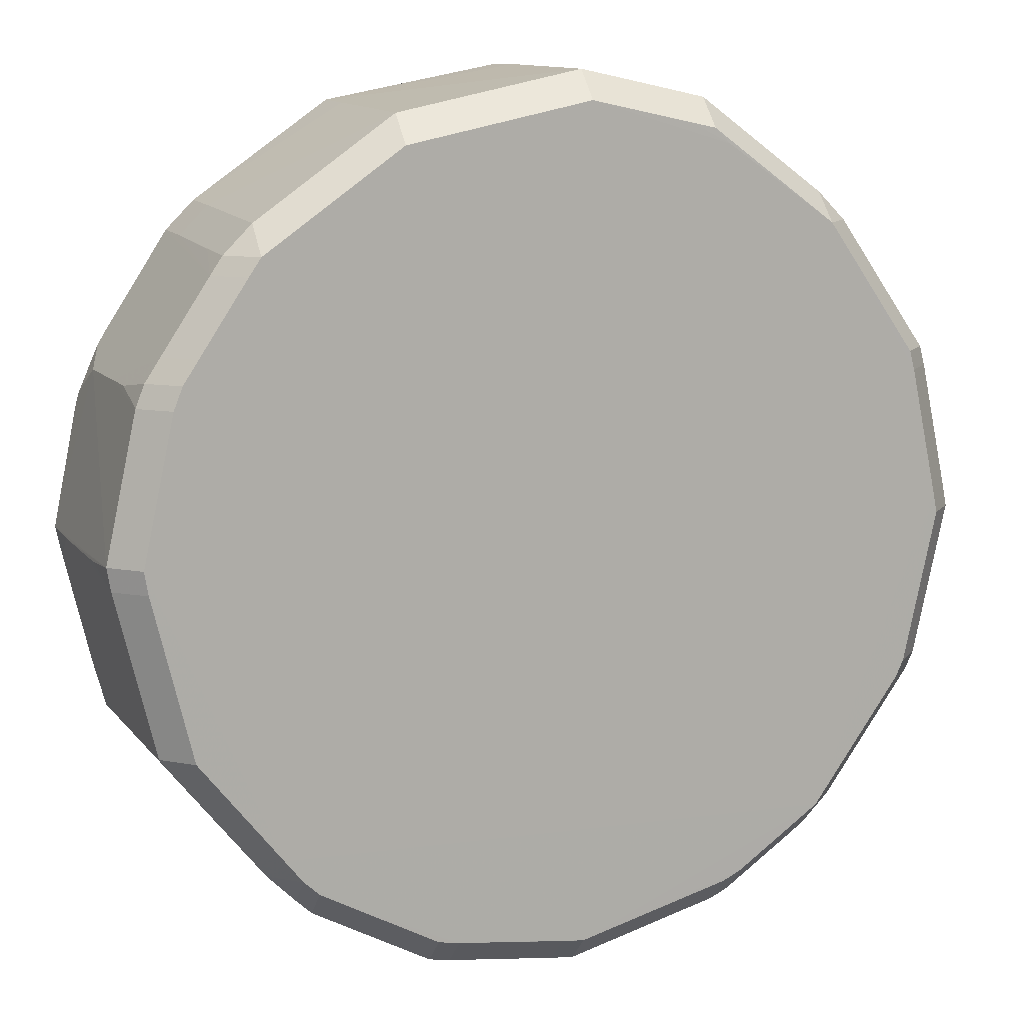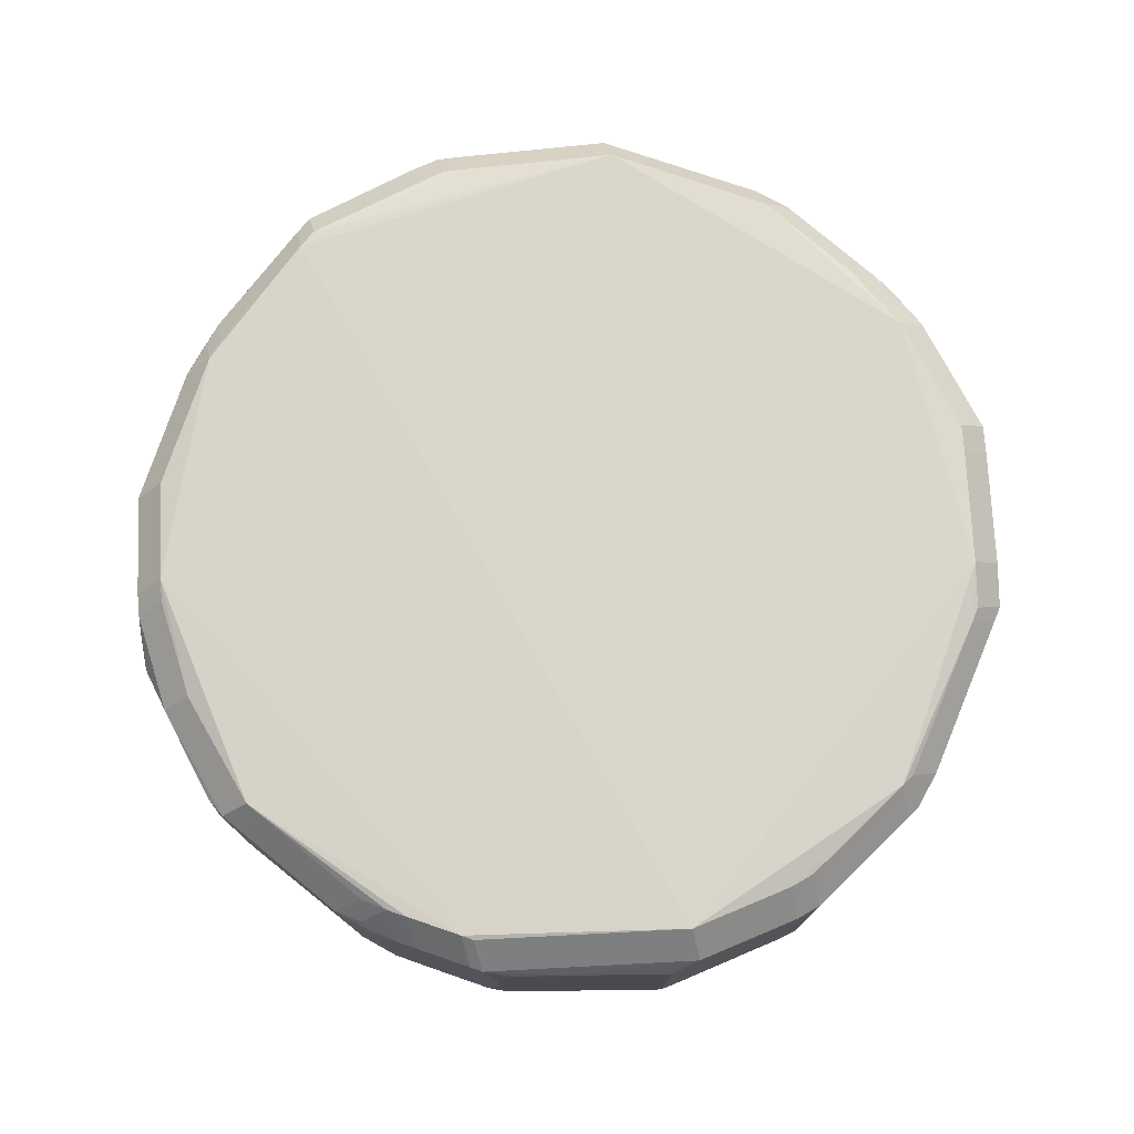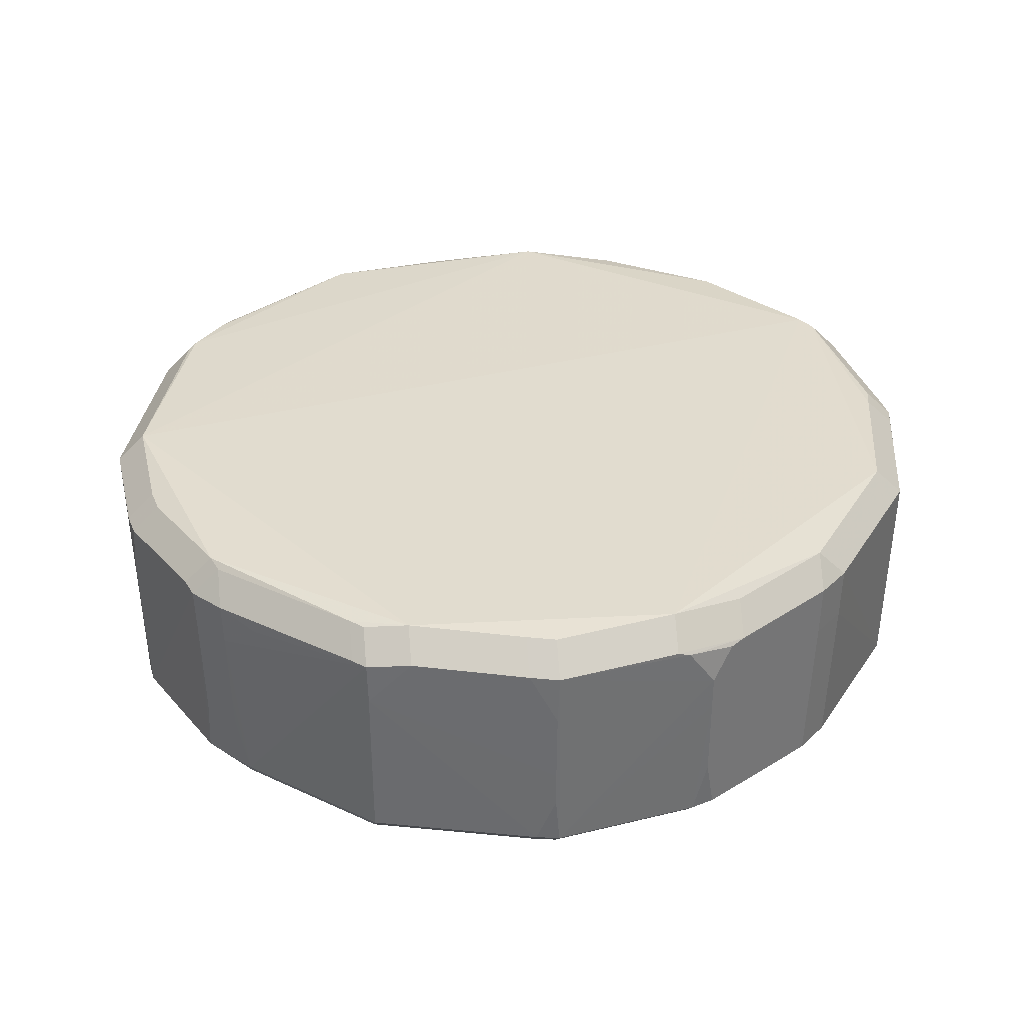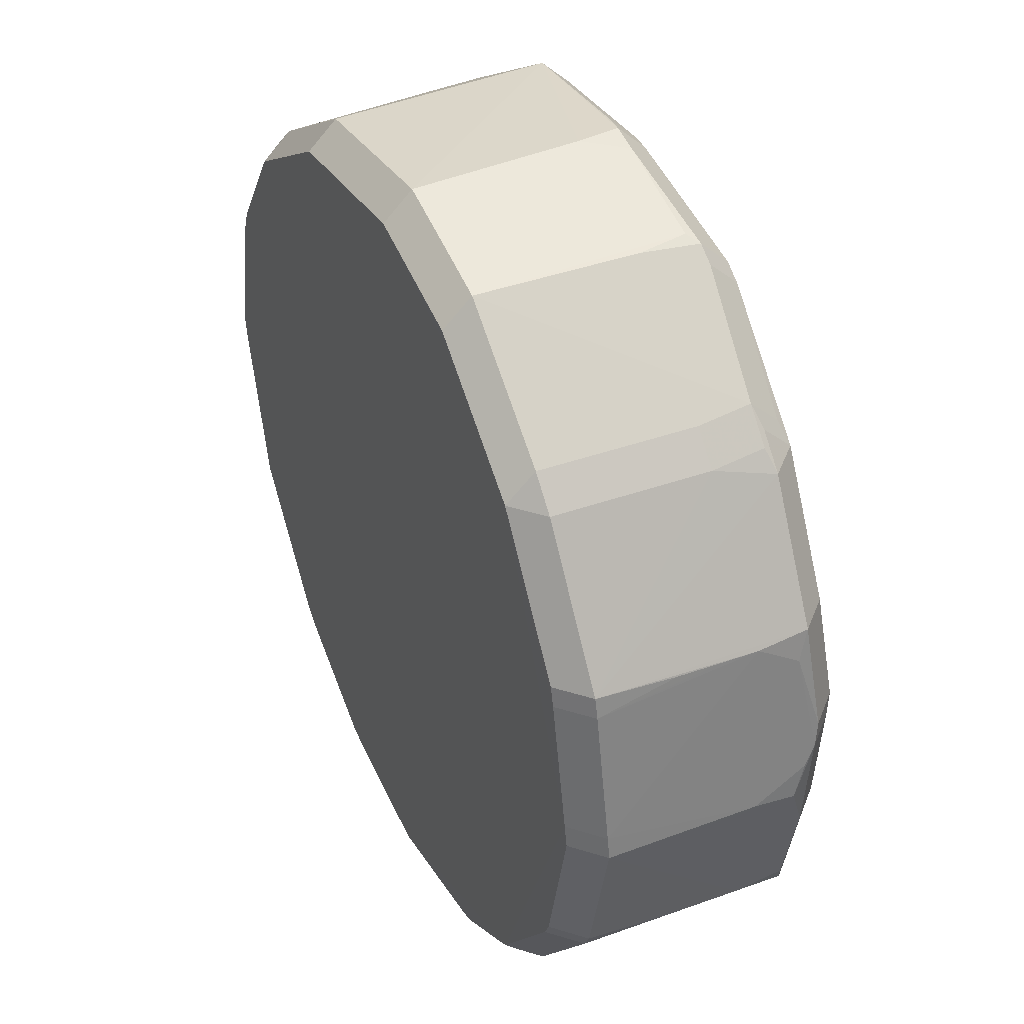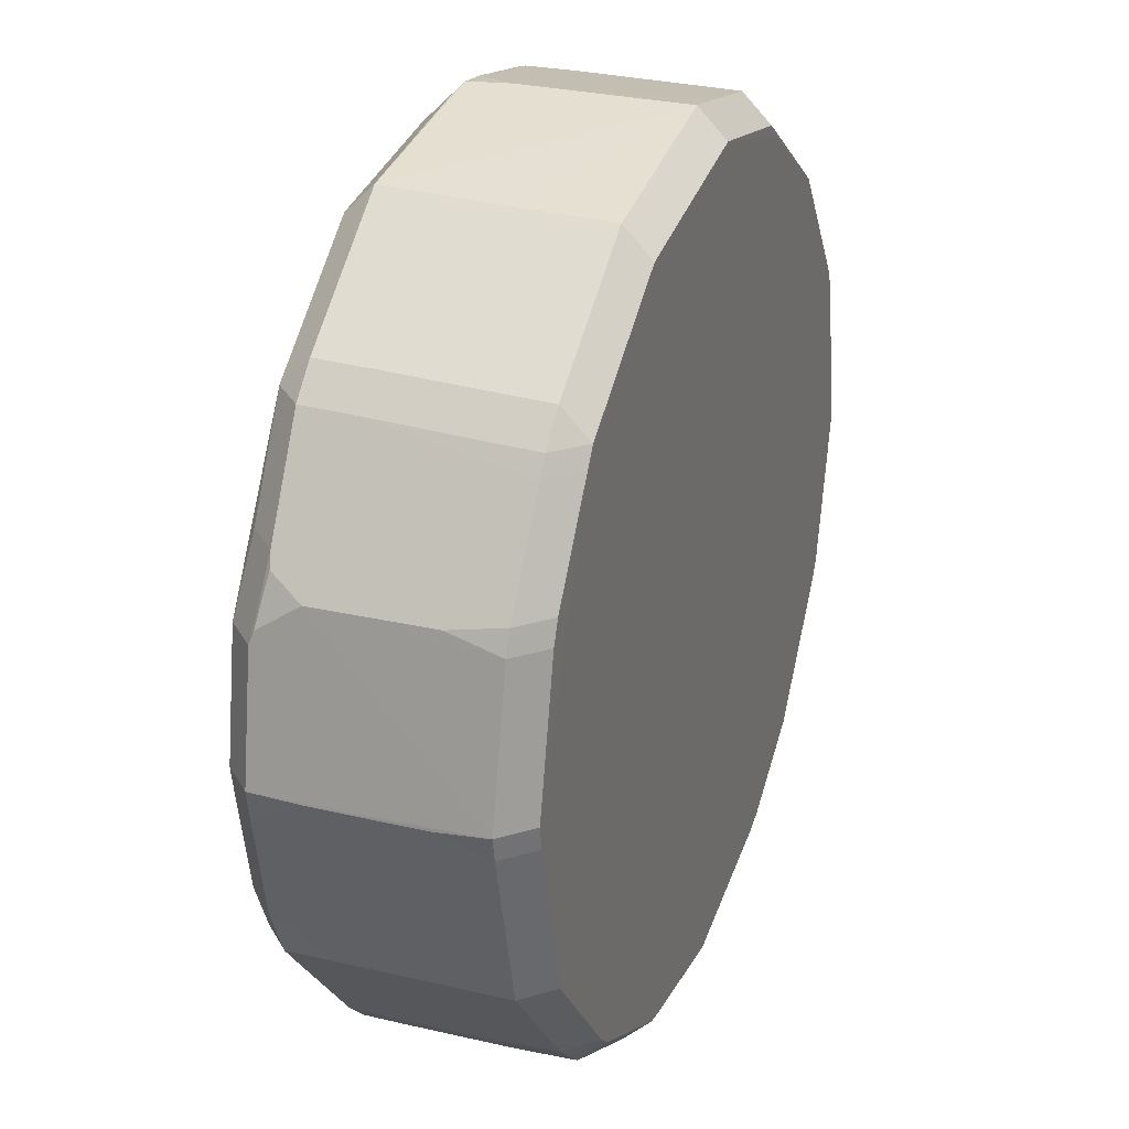
<metadata>
{"format":"obj","ext":"obj","renderer":"f3d","projection":"perspective","resolution":1024,"background":"white","views":[{"elev":11.6,"azim":158.4,"up":"+Y"},{"elev":74.4,"azim":-15.9,"up":"+Z"},{"elev":34.2,"azim":83.9,"up":"+Z"},{"elev":42.4,"azim":-114.7,"up":"+Y"},{"elev":28.5,"azim":110.9,"up":"+Y"}]}
</metadata>
<code>
v 0.07251 -0.07569 -0.0164
v 0.06538 -0.08282 -0.0164
v -0.0428 -0.0959 0.01108
v 0.1122 0.006047 0.001696
v 0.1034 0.04687 -0.004279
v -0.103 0.047 -0.008466
v -0.05217 -0.0912 0.01467
v -0.05217 -0.08407 0.0218
v -0.07935 -0.06965 0.0004437
v -0.07222 -0.07678 0.0004437
v 0.1116 0.006037 -0.02587
v -0.1101 0.01071 -0.03863
v -0.103 0.01071 -0.04576
v -0.1027 -0.0335 -0.0386
v -0.09555 -0.0335 -0.04573
v -0.1041 -0.0327 0.01192
v -0.07891 0.08194 0.01262
v -0.07178 0.08906 0.01262
v -0.07178 0.08194 0.01975
v -0.0798 0.08096 -0.0006772
v -0.07268 0.08809 -0.0006772
v 0.002219 0.1174 0.01415
v 0.002219 0.1103 0.02127
v 0.0279 -0.1007 -0.03852
v 0.0279 -0.09354 -0.04565
v 0.1028 0.04696 -0.02521
v -0.005291 -0.1059 0.01004
v 0.1124 0.006457 0.0147
v 0.1052 0.006457 0.02183
v -0.005496 -0.1048 -0.03854
v -0.005496 -0.09763 -0.04566
v -0.1033 0.04703 0.0003408
v 0.0723 -0.07661 0.01365
v 0.06517 -0.08374 0.01365
v 0.06517 -0.07661 0.02078
v -0.03797 -0.08887 -0.04568
v -0.03256 0.106 -0.04566
v 0.1012 -0.04021 0.003107
v 0.08507 0.07314 -0.03851
v 0.07794 0.07314 -0.04563
v 0.04009 0.1104 0.01519
v 0.04009 0.1033 0.02232
v -0.02977 -0.09932 0.012
v 0.1031 0.04693 -0.01543
v 0.06315 0.08578 -0.04563
v 0.05776 -0.08638 -0.03852
v 0.05776 -0.07925 -0.04565
v -0.04291 0.1008 -0.04569
v 0.04206 0.109 0.01485
v 0.1012 -0.04048 0.01395
v 0.09409 -0.04048 0.02108
v 0.1006 0.05171 0.01248
v 0.1059 0.03693 0.01537
v 0.09879 0.03693 0.0225
v -0.1032 -0.03551 0.0005395
v -0.01128 0.1177 0.01318
v -0.01128 0.1106 0.02031
v -0.1018 0.04772 -0.0386
v -0.09471 0.04772 -0.04573
v 0.09648 -0.04481 -0.03852
v 0.08935 -0.04481 -0.04565
v -0.1086 0.02272 0.01456
v -0.1015 0.02272 0.02169
v 0.1108 -0.0008672 0.01488
v 0.1037 -0.0008672 0.02201
v -0.003916 0.1188 0.01332
v -0.003916 0.1116 0.02044
v -0.04666 -0.09464 0.001084
v 0.09712 0.05502 -0.0385
v 0.08999 0.05502 -0.04563
v 0.09855 -0.04381 0.0141
v 0.09142 -0.04381 0.02123
v -0.0254 -0.1005 0.01168
v 0.07903 -0.06818 0.01042
v 0.001978 -0.1051 0.01623
v 0.001978 -0.09794 0.02336
v 0.03241 -0.1005 -0.01761
v -0.0985 -0.04256 0.01334
v -0.09138 -0.04256 0.02047
v -0.005352 0.1191 0.002716
v 0.1007 -0.04025 -0.01575
v 0.1002 -0.0401 -0.03852
v 0.09307 -0.0401 -0.04565
v -0.01132 0.1178 -0.03851
v -0.01132 0.1107 -0.04564
v -0.1098 0.01726 0.01353
v -0.1027 0.01726 0.02066
v -0.1029 0.04812 0.0128
v -0.09573 0.04812 0.01993
v 0.08212 0.07798 -0.02532
v -0.04474 -0.09418 -0.03855
v -0.04474 -0.08705 -0.04568
v 0.1032 0.04352 -0.0385
v 0.09611 0.04352 -0.04562
v -0.1006 -0.03781 -0.0386
v -0.09351 -0.03781 -0.04573
v 0.0984 0.05503 0.01318
v 0.09127 0.05503 0.0203
v 0.1102 0.001245 -0.03854
v 0.1031 0.001245 -0.04566
v -0.07845 0.08092 -0.0386
v -0.07133 0.08805 -0.0386
v -0.07133 0.08092 -0.04573
v 0.04006 0.1092 -0.03851
v 0.04006 0.102 -0.04564
v 0.04 0.1097 -0.01583
v -0.1119 0.005789 -0.002002
v 0.1112 0.007101 -0.03854
v 0.1041 0.007101 -0.04567
v 0.07251 -0.07623 0.003152
v 0.06539 -0.08335 0.003152
v -0.09091 0.05309 -0.04573
v -0.1027 -0.03543 -0.01953
v -0.08052 -0.0685 0.01152
v -0.07339 -0.07563 0.01152
v -0.07339 -0.0685 0.01865
v 0.07934 -0.06649 -0.03853
v 0.07221 -0.06649 -0.04566
v 0.03246 -0.1003 -0.02449
v 0.08199 0.07765 -0.0385
v 0.07487 0.08478 -0.0385
v 0.07487 0.07765 -0.04563
v -0.04677 -0.09408 -0.01952
v 0.08212 0.07828 -0.01738
v -0.04535 0.1075 0.01565
v -0.04535 0.1004 0.02278
v -0.1015 -0.03833 0.0135
v -0.09439 -0.03833 0.02062
v 0.08213 0.07894 0.0009676
v 0.075 0.08607 0.0009676
v -0.03886 0.1118 -0.03852
v -0.03886 0.1047 -0.04565
v 0.1118 0.005977 -0.01668
v -0.08293 0.07711 0.01406
v -0.0758 0.08424 0.01406
v -0.0758 0.07711 0.02119
v -0.1027 0.04701 -0.01926
v -0.103 -0.03549 -0.008357
v -0.1112 0.005322 -0.03862
v -0.104 0.005322 -0.04575
v 0.03435 -0.1001 0.01341
v 0.03435 -0.09302 0.02054
v 0.112 0.00606 -0.007314
v -0.006627 0.1188 -0.03853
v -0.006627 0.1117 -0.04565
v -0.1108 0.01248 0.01079
v -0.1047 0.04109 0.01015
v 0.07246 -0.07551 -0.02368
v 0.06534 -0.08264 -0.02368
v -0.1118 0.004512 0.008027
v 0.08226 0.07923 0.0142
v 0.07513 0.08636 0.0142
v 0.07513 0.07923 0.02133
v 0.101 0.04919 -0.03849
v 0.09387 0.04919 -0.04562
v -0.07504 -0.07299 0.01324
v -0.06791 -0.08012 0.01324
v -0.06791 -0.07299 0.02036
v 0.03324 -0.09968 -0.03851
v 0.03324 -0.09255 -0.04564
v -0.1032 0.04284 -0.03862
v -0.09603 0.04284 -0.04575
v -0.04953 -0.09304 0.01421
v -0.04953 -0.08591 0.02134
v -0.01892 0.1162 -0.0385
v 0.06359 -0.08321 -0.03851
v 0.06359 -0.07608 -0.04564
v -0.03982 0.1115 0.001016
v 0.07466 -0.07239 -0.03852
v 0.06753 -0.07952 -0.03852
v 0.06753 -0.07239 -0.04565
v 0.104 -0.02942 0.01567
v 0.09684 -0.02942 0.0228
v -0.04115 0.1105 0.01541
v -0.04115 0.1034 0.02254
v 0.02831 -0.1017 0.01372
v 0.02831 -0.09458 0.02085
v -0.03808 0.1119 0.01306
v 0.06183 -0.08552 0.01503
v 0.06183 -0.07839 0.02216
v 0.04014 0.1101 0.002345
v 0.1053 0.04006 0.01428
v -0.1092 -0.00798 0.01219
v -0.1021 -0.00798 0.01931
v 0.1037 0.04686 0.004295
v -0.07803 -0.06962 -0.0386
v -0.0709 -0.07675 -0.0386
v -0.0709 -0.06962 -0.04573
v 0.0458 -0.09286 -0.03852
v 0.0458 -0.08574 -0.04565
v -0.04943 -0.09186 -0.03856
v -0.04943 -0.08473 -0.04569
v 0.001978 -0.09794 0.02336
v -0.1104 -0.002231 0.0103
v -0.06648 -0.07991 -0.03859
v -0.06648 -0.07278 -0.04571
v -0.06362 -0.08314 0.01401
v -0.06362 -0.07602 0.02114
v 0.03243 -0.1009 -0.0002358
v 0.0002221 -0.1041 -0.03853
v 0.0002221 -0.09699 -0.04566
f 109 105 40
f 130 104 152
f 103 109 13
f 105 109 103
f 20 101 58
f 58 134 20
f 83 109 100
f 28 4 108
f 13 109 188
f 188 96 13
f 121 104 130
f 23 175 42
f 134 136 135
f 80 66 41
f 151 152 153
f 29 173 65
f 64 4 28
f 134 58 88
f 102 103 101
f 80 41 144
f 175 23 67
f 20 134 17
f 126 136 63
f 63 76 126
f 42 175 126
f 181 152 104
f 181 144 41
f 22 41 66
f 28 108 185
f 54 153 42
f 173 29 54
f 42 126 54
f 54 126 173
f 63 136 89
f 162 103 13
f 103 132 48
f 145 105 48
f 105 103 48
f 192 188 31
f 8 76 63
f 63 128 8
f 184 128 63
f 150 146 107
f 107 139 150
f 172 50 38
f 38 99 133
f 38 133 4
f 38 64 172
f 4 64 38
f 143 108 4
f 4 133 143
f 70 109 40
f 70 155 94
f 70 94 109
f 11 99 108
f 133 99 11
f 108 143 11
f 11 143 133
f 196 188 192
f 186 188 187
f 145 132 85
f 105 122 45
f 40 105 45
f 45 122 40
f 18 168 131
f 18 174 168
f 49 41 152
f 152 181 49
f 49 181 41
f 104 144 106
f 106 181 104
f 144 181 106
f 120 122 121
f 39 129 151
f 151 185 39
f 185 44 39
f 193 180 173
f 193 126 76
f 173 126 193
f 179 141 34
f 33 74 50
f 96 15 140
f 13 96 140
f 12 139 107
f 107 146 12
f 146 147 12
f 58 161 137
f 137 161 6
f 88 147 62
f 112 59 103
f 112 162 59
f 103 162 112
f 37 132 145
f 145 48 37
f 37 48 132
f 168 174 178
f 80 131 178
f 131 168 178
f 175 67 57
f 36 31 92
f 36 92 192
f 192 31 36
f 75 27 176
f 68 91 30
f 9 95 186
f 9 114 95
f 198 8 128
f 194 150 183
f 99 38 82
f 34 141 199
f 199 159 34
f 199 141 176
f 176 27 199
f 27 24 199
f 80 144 84
f 131 102 21
f 21 18 131
f 174 18 125
f 136 126 19
f 26 93 154
f 26 44 93
f 93 44 5
f 5 44 185
f 108 93 5
f 5 185 108
f 90 39 120
f 69 39 44
f 69 26 154
f 44 26 69
f 72 51 173
f 173 180 72
f 153 54 98
f 161 12 32
f 6 161 32
f 32 12 147
f 32 147 88
f 32 88 58
f 32 137 6
f 58 137 32
f 86 194 183
f 86 147 146
f 86 62 147
f 146 150 86
f 150 194 86
f 56 66 80
f 56 178 174
f 80 178 56
f 200 27 30
f 200 24 27
f 95 114 55
f 114 127 55
f 55 139 14
f 78 127 114
f 123 191 91
f 91 68 123
f 123 68 191
f 30 27 3
f 3 68 30
f 158 128 79
f 158 198 128
f 60 82 81
f 81 82 38
f 81 38 50
f 118 188 109
f 118 109 83
f 169 81 50
f 24 159 119
f 25 201 31
f 25 118 171
f 25 31 188
f 188 118 25
f 10 187 195
f 195 157 10
f 165 84 131
f 165 131 80
f 80 84 165
f 124 120 129
f 124 90 120
f 129 39 124
f 39 90 124
f 177 142 180
f 180 193 177
f 177 193 76
f 35 72 180
f 34 33 35
f 71 33 50
f 87 184 63
f 14 95 113
f 113 55 14
f 16 150 139
f 139 55 16
f 183 150 16
f 16 55 127
f 16 127 183
f 43 3 27
f 68 3 163
f 191 68 163
f 3 43 163
f 195 191 163
f 163 157 195
f 163 43 75
f 116 158 79
f 157 158 156
f 74 33 110
f 50 74 110
f 110 169 50
f 61 118 83
f 171 169 170
f 170 149 166
f 60 81 117
f 81 169 117
f 159 199 77
f 77 119 159
f 77 199 24
f 24 119 77
f 160 25 190
f 115 10 157
f 151 97 52
f 52 185 151
f 95 55 138
f 138 113 95
f 55 113 138
f 27 75 73
f 73 43 27
f 75 43 73
f 197 157 7
f 157 163 7
f 76 8 164
f 148 169 1
f 169 110 1
f 111 46 166
f 189 46 111
f 159 189 111
f 34 159 111
f 47 171 167
f 47 25 171
f 47 190 25
f 182 97 53
f 182 52 97
f 185 52 182
f 182 53 28
f 28 185 182
f 166 149 2
f 2 111 166
f 153 152 41
f 42 153 41
f 28 29 64
f 64 29 65
f 64 173 172
f 65 173 64
f 59 58 101
f 101 103 59
f 131 132 102
f 102 132 103
f 96 188 95
f 95 188 186
f 94 155 93
f 93 155 154
f 109 94 93
f 93 108 109
f 109 108 99
f 99 100 109
f 144 105 145
f 144 104 105
f 105 104 122
f 104 121 122
f 22 67 23
f 66 67 22
f 42 41 22
f 22 23 42
f 152 151 129
f 130 152 129
f 96 95 15
f 15 95 14
f 134 88 89
f 89 136 134
f 58 59 162
f 162 161 58
f 91 92 31
f 30 91 31
f 191 92 91
f 192 92 191
f 192 191 196
f 196 191 195
f 187 196 195
f 188 196 187
f 18 17 134
f 134 135 18
f 130 129 120
f 120 121 130
f 122 120 39
f 40 122 39
f 172 173 51
f 51 50 172
f 53 29 28
f 53 54 29
f 140 15 14
f 14 139 140
f 12 140 139
f 13 140 12
f 161 162 12
f 12 162 13
f 62 89 88
f 63 89 62
f 127 184 183
f 128 184 127
f 100 99 82
f 83 100 82
f 84 132 131
f 84 85 132
f 84 144 145
f 145 85 84
f 21 102 101
f 21 101 20
f 17 18 21
f 20 17 21
f 175 174 125
f 125 126 175
f 19 18 135
f 19 135 136
f 126 125 19
f 19 125 18
f 154 155 69
f 155 70 69
f 40 39 69
f 69 70 40
f 142 179 180
f 141 179 142
f 56 67 66
f 56 57 67
f 56 174 175
f 175 57 56
f 30 31 200
f 31 201 200
f 128 127 78
f 79 128 78
f 158 157 197
f 197 198 158
f 25 160 159
f 25 159 24
f 25 200 201
f 24 200 25
f 10 9 186
f 186 187 10
f 177 75 176
f 76 75 177
f 141 142 177
f 176 141 177
f 180 179 35
f 35 179 34
f 50 51 71
f 51 72 71
f 71 35 33
f 72 35 71
f 153 98 97
f 97 151 153
f 54 53 97
f 97 98 54
f 63 62 87
f 62 86 87
f 183 184 87
f 87 86 183
f 79 78 116
f 116 78 114
f 156 116 114
f 158 116 156
f 83 82 61
f 61 82 60
f 167 171 170
f 166 167 170
f 170 169 148
f 170 148 149
f 117 61 60
f 118 61 117
f 171 118 117
f 117 169 171
f 159 160 190
f 190 189 159
f 115 156 114
f 157 156 115
f 9 10 115
f 114 9 115
f 7 198 197
f 8 198 7
f 164 75 76
f 164 163 75
f 8 7 164
f 164 7 163
f 111 110 33
f 111 33 34
f 47 167 166
f 166 46 47
f 189 190 47
f 47 46 189
f 149 148 2
f 148 1 2
f 110 111 2
f 2 1 110

</code>
